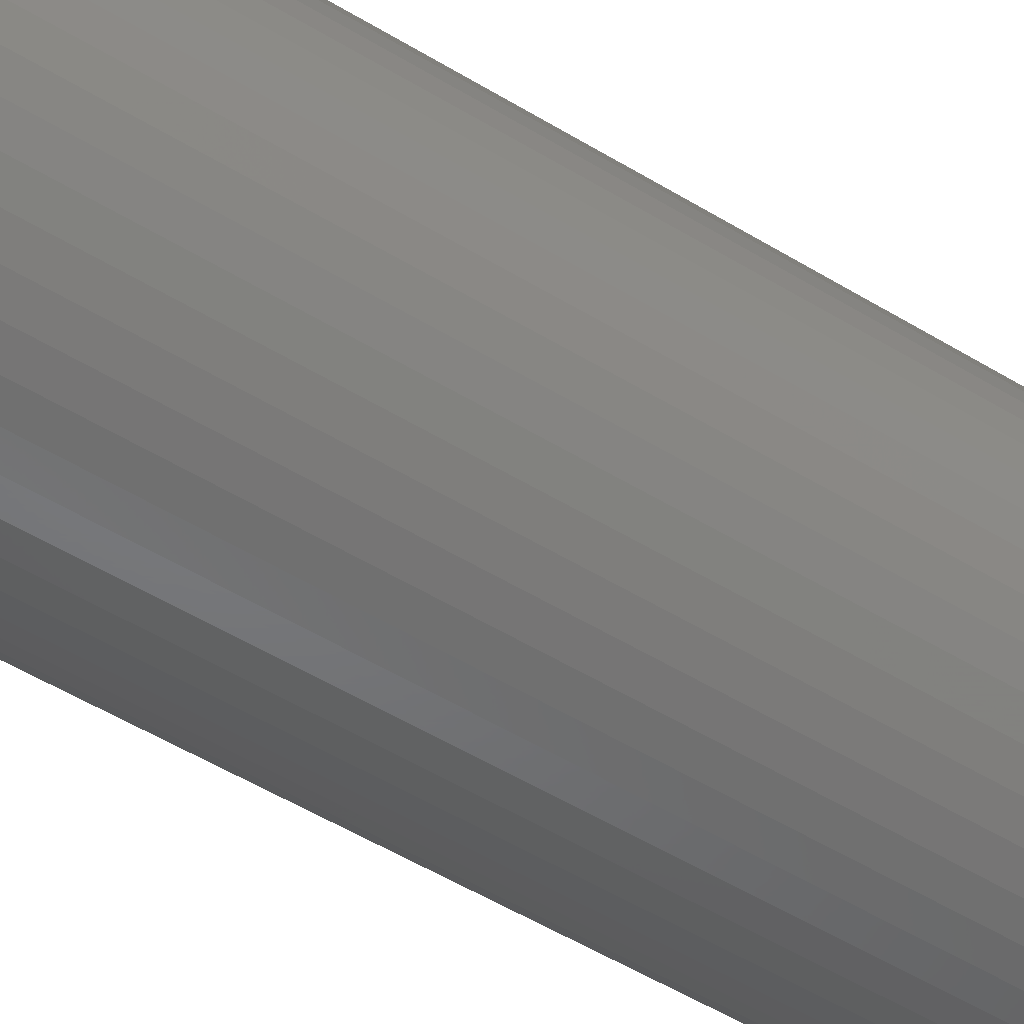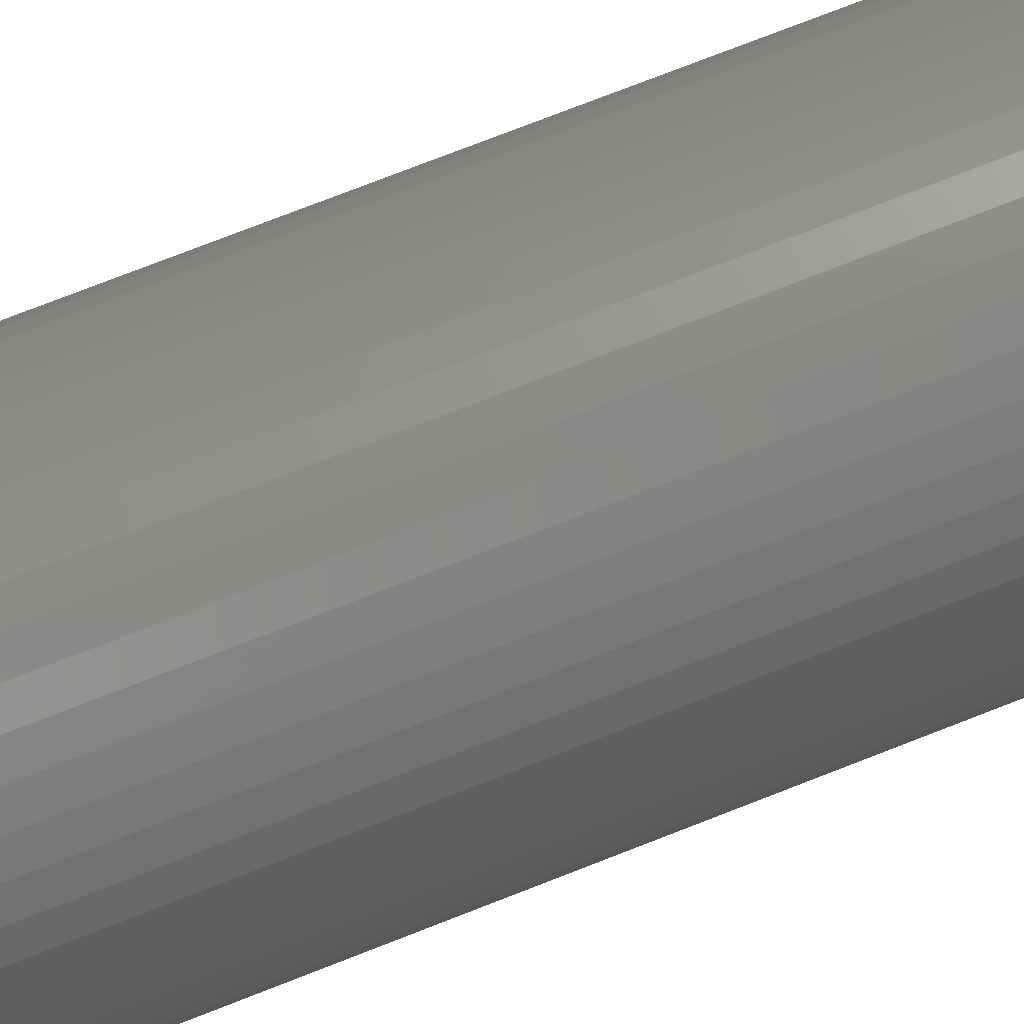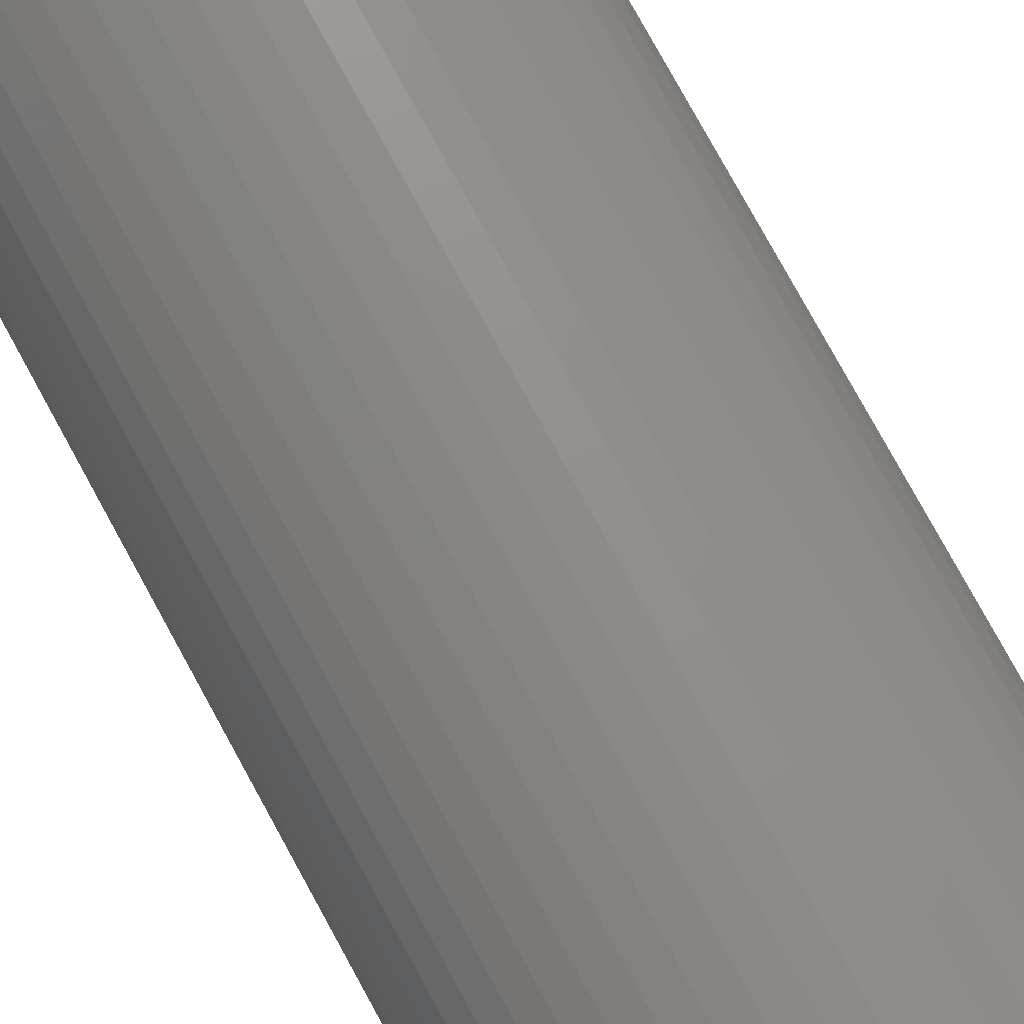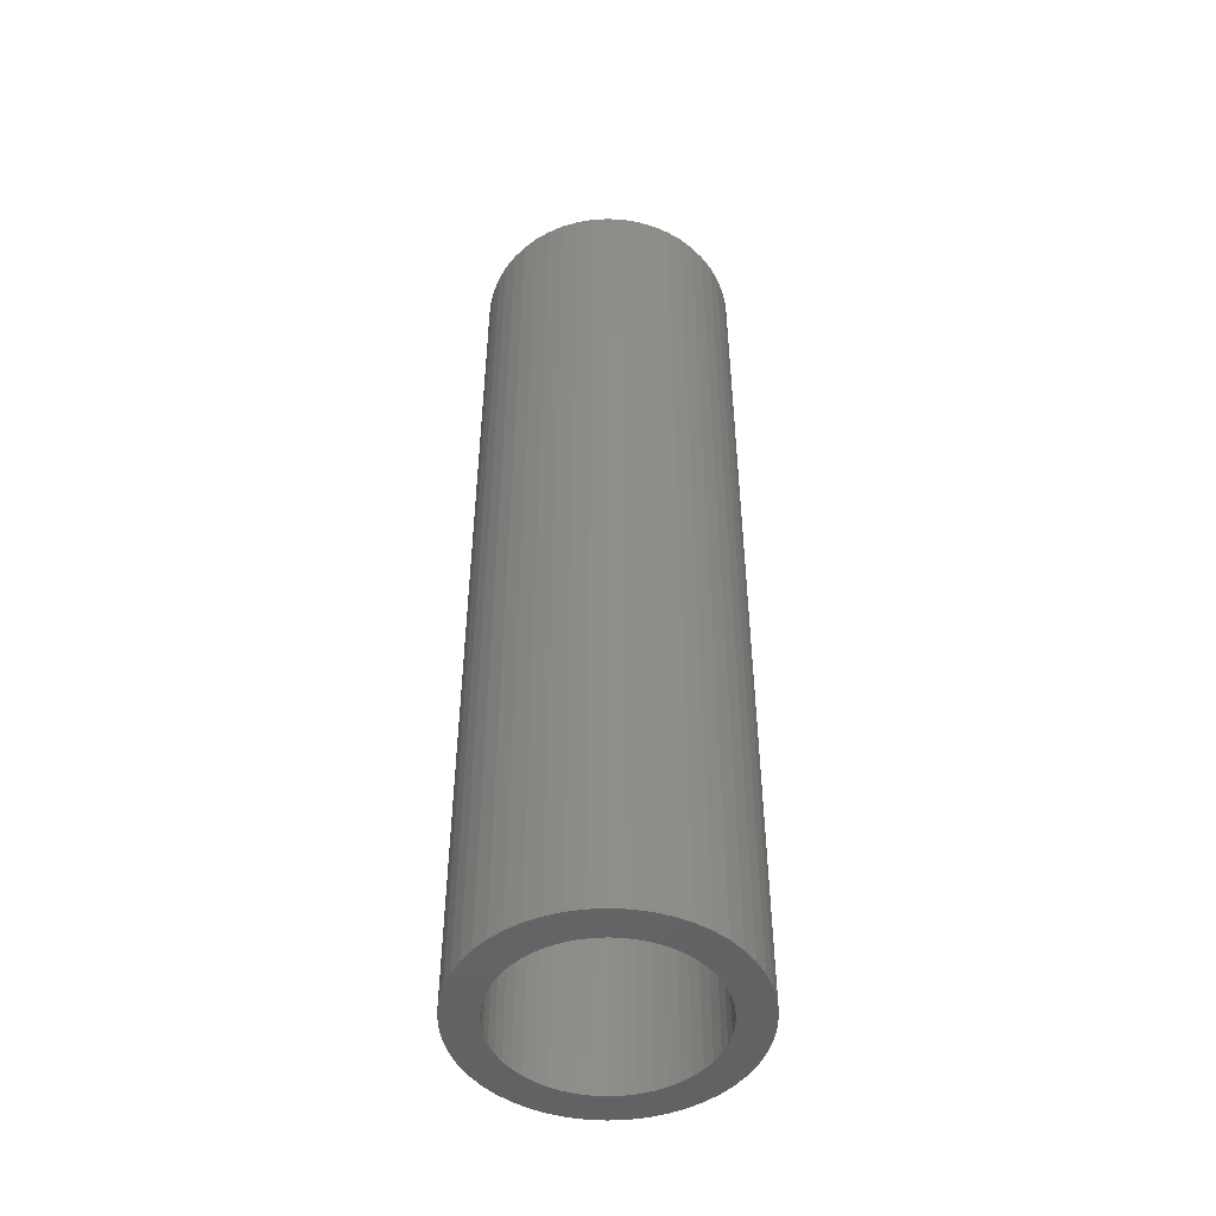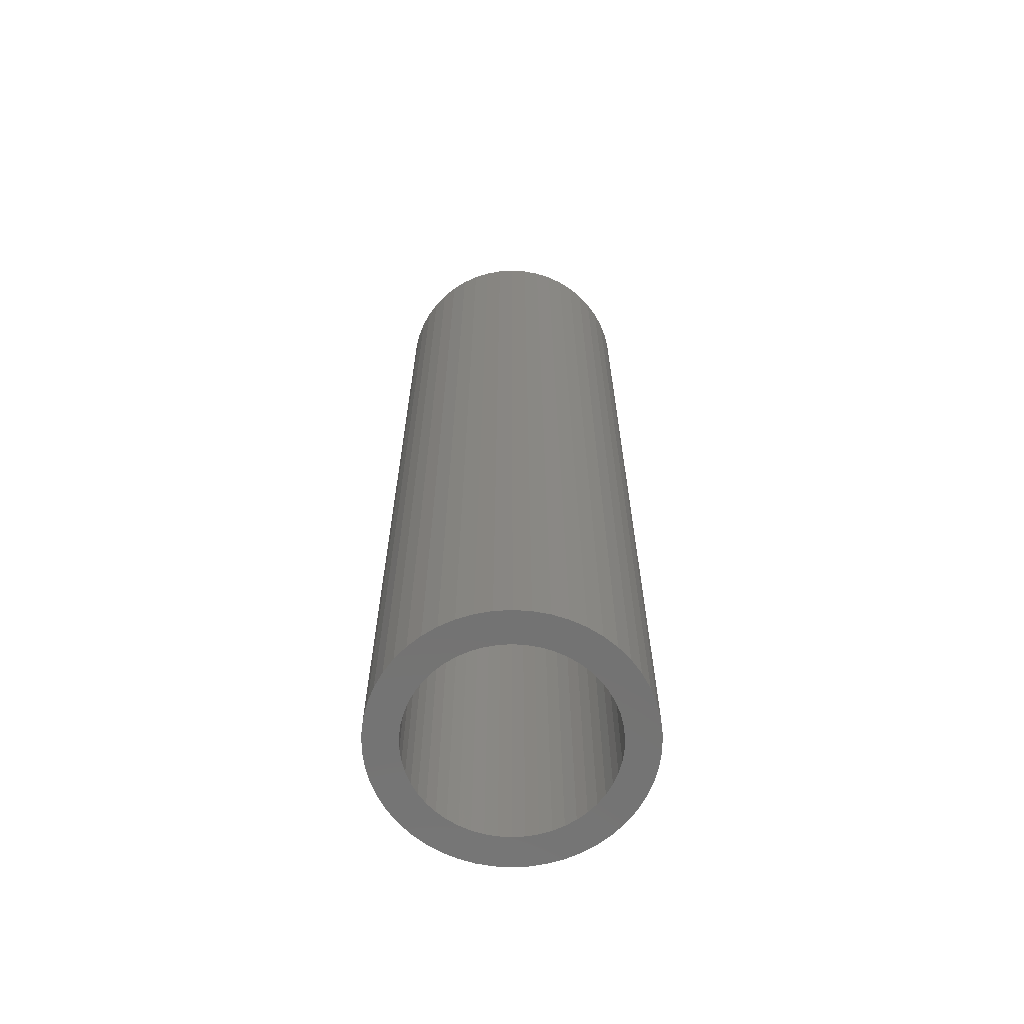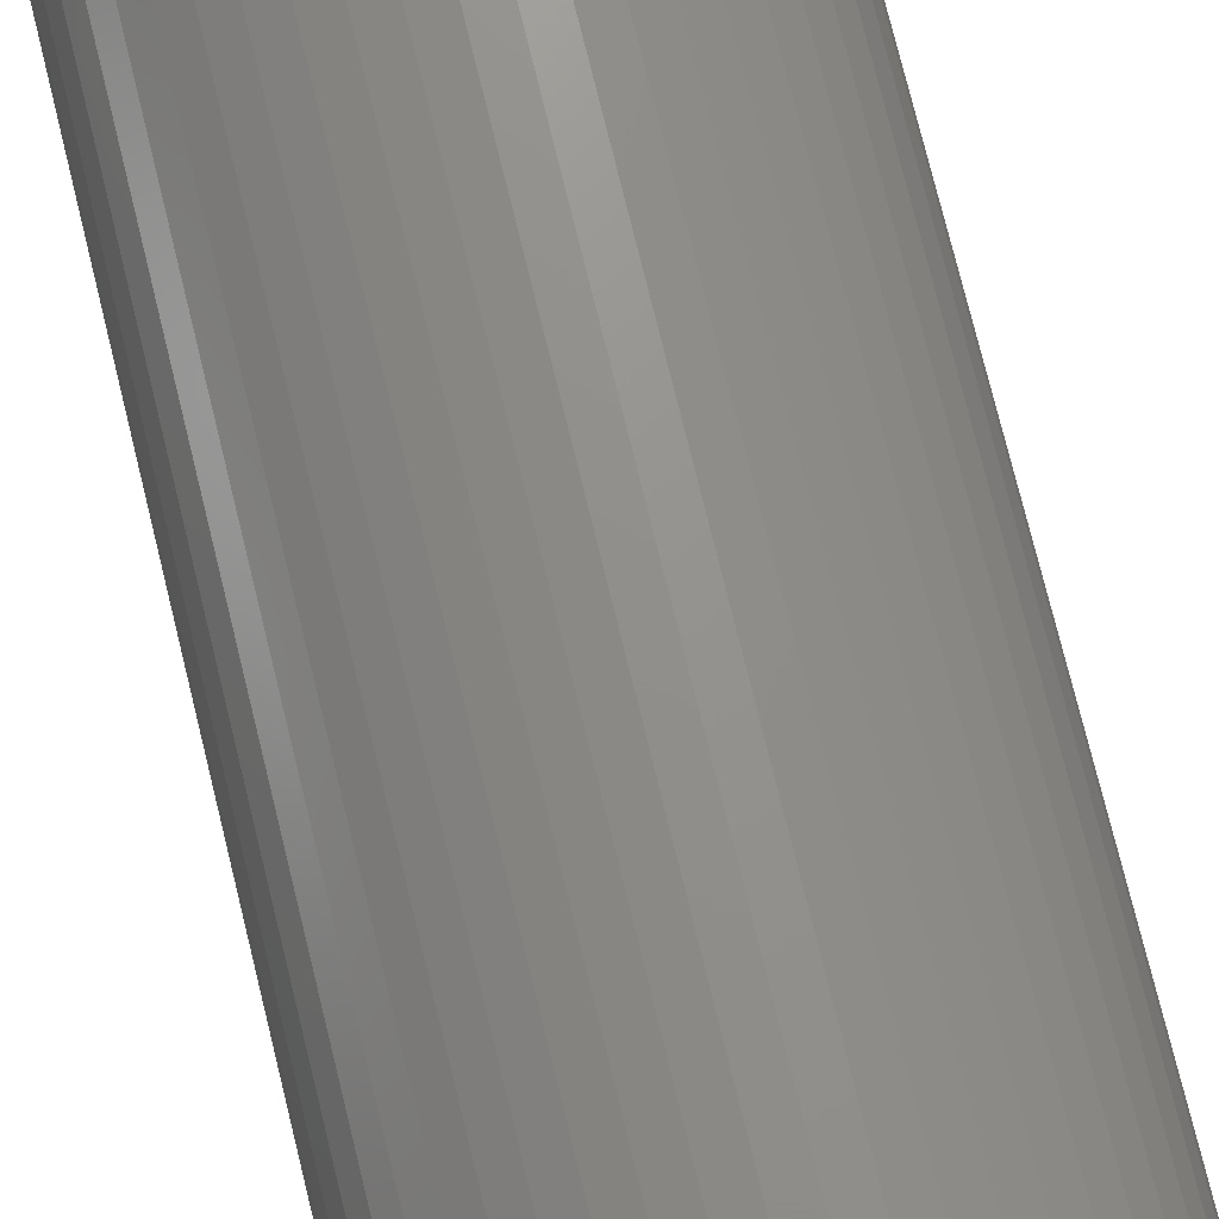
<metadata>
{"format":"stl","ext":"stl","renderer":"f3d","projection":"perspective","resolution":1024,"background":"white","views":[{"elev":-49.9,"azim":-124.3,"up":"+Y"},{"elev":75.1,"azim":68.6,"up":"+Y"},{"elev":76.0,"azim":151.5,"up":"+Y"},{"elev":-48.5,"azim":53.9,"up":"+Z"},{"elev":-65.1,"azim":-90.2,"up":"+Z"},{"elev":72.8,"azim":166.4,"up":"+Y"}]}
</metadata>
<code>
# stl→obj: 200 verts, 400 faces
v 7 0 25.5
v 6.945 0.8773 -25.5
v 6.945 0.8773 25.5
v 7 0 -25.5
v -7 0 -25.5
v -6.945 0.8773 25.5
v -6.945 0.8773 -25.5
v -7 0 25.5
v 0.4395 6.986 -25.5
v -0.4395 6.986 25.5
v 0.4395 6.986 25.5
v -0.4395 6.986 -25.5
v -0.4395 -6.986 -25.5
v 0.4395 -6.986 25.5
v -0.4395 -6.986 25.5
v 0.4395 -6.986 -25.5
v 5.103 4.792 -25.5
v 4.462 5.394 25.5
v 5.103 4.792 25.5
v 4.462 5.394 -25.5
v -4.462 5.394 -25.5
v -5.103 4.792 25.5
v -4.462 5.394 25.5
v -5.103 4.792 -25.5
v -2.163 6.657 -25.5
v -2.98 6.334 25.5
v -2.163 6.657 25.5
v -2.98 6.334 -25.5
v 6.508 2.577 25.5
v 6.134 3.372 -25.5
v 6.134 3.372 25.5
v 6.508 2.577 -25.5
v 6.78 1.741 -25.5
v 6.78 1.741 25.5
v 2.98 6.334 -25.5
v 2.163 6.657 25.5
v 2.98 6.334 25.5
v 2.163 6.657 -25.5
v 3.751 5.91 -25.5
v 3.751 5.91 25.5
v -6.508 2.577 -25.5
v -6.134 3.372 25.5
v -6.134 3.372 -25.5
v -6.508 2.577 25.5
v -6.78 1.741 -25.5
v -6.78 1.741 25.5
v -1.312 6.876 -25.5
v -1.312 6.876 25.5
v 1.312 -6.876 25.5
v 1.312 -6.876 -25.5
v 5.663 4.114 25.5
v 5.663 4.114 -25.5
v 1.312 6.876 25.5
v 1.312 6.876 -25.5
v -5.663 4.114 25.5
v -5.663 4.114 -25.5
v 5.25 0 25.5
v 5.209 0.658 25.5
v 6.945 -0.8773 25.5
v 5.085 1.306 25.5
v 5.209 -0.658 25.5
v 4.881 1.933 25.5
v 6.78 -1.741 25.5
v 4.601 2.529 25.5
v 5.085 -1.306 25.5
v 6.508 -2.577 25.5
v 4.247 3.086 25.5
v 3.827 3.594 25.5
v 3.346 4.045 25.5
v 2.813 4.433 25.5
v 2.235 4.75 25.5
v 1.622 4.993 25.5
v 0.9838 5.157 25.5
v 0.3296 5.24 25.5
v -0.3296 5.24 25.5
v -0.9838 5.157 25.5
v -1.622 4.993 25.5
v -2.235 4.75 25.5
v -2.813 4.433 25.5
v -3.751 5.91 25.5
v -3.346 4.045 25.5
v -3.827 3.594 25.5
v -4.247 3.086 25.5
v -4.601 2.529 25.5
v -4.881 1.933 25.5
v -5.085 1.306 25.5
v 4.881 -1.933 25.5
v 6.134 -3.372 25.5
v 4.601 -2.529 25.5
v 5.663 -4.114 25.5
v 4.247 -3.086 25.5
v 5.103 -4.792 25.5
v 3.827 -3.594 25.5
v 4.462 -5.394 25.5
v 3.346 -4.045 25.5
v 3.751 -5.91 25.5
v 2.813 -4.433 25.5
v 2.98 -6.334 25.5
v 2.235 -4.75 25.5
v 2.163 -6.657 25.5
v 1.622 -4.993 25.5
v 0.9838 -5.157 25.5
v 0.3296 -5.24 25.5
v -0.3296 -5.24 25.5
v -0.9838 -5.157 25.5
v -1.312 -6.876 25.5
v -1.622 -4.993 25.5
v -2.163 -6.657 25.5
v -2.235 -4.75 25.5
v -2.98 -6.334 25.5
v -2.813 -4.433 25.5
v -3.751 -5.91 25.5
v -3.346 -4.045 25.5
v -4.462 -5.394 25.5
v -3.827 -3.594 25.5
v -5.103 -4.792 25.5
v -4.247 -3.086 25.5
v -5.663 -4.114 25.5
v -4.601 -2.529 25.5
v -6.134 -3.372 25.5
v -4.881 -1.933 25.5
v -6.508 -2.577 25.5
v -5.085 -1.306 25.5
v -6.78 -1.741 25.5
v -5.209 -0.658 25.5
v -6.945 -0.8773 25.5
v -5.25 0 25.5
v -5.209 0.658 25.5
v -3.751 5.91 -25.5
v 6.945 -0.8773 -25.5
v 6.508 -2.577 -25.5
v 6.134 -3.372 -25.5
v -5.103 -4.792 -25.5
v -4.462 -5.394 -25.5
v -6.134 -3.372 -25.5
v -6.508 -2.577 -25.5
v -5.663 -4.114 -25.5
v 5.25 0 -25.5
v 5.209 -0.658 -25.5
v 6.78 -1.741 -25.5
v 5.085 -1.306 -25.5
v 5.209 0.658 -25.5
v 4.881 -1.933 -25.5
v 4.601 -2.529 -25.5
v 5.663 -4.114 -25.5
v 5.085 1.306 -25.5
v 4.247 -3.086 -25.5
v 5.103 -4.792 -25.5
v 3.827 -3.594 -25.5
v 4.462 -5.394 -25.5
v 3.346 -4.045 -25.5
v 3.751 -5.91 -25.5
v 2.813 -4.433 -25.5
v 2.98 -6.334 -25.5
v 2.235 -4.75 -25.5
v 2.163 -6.657 -25.5
v 1.622 -4.993 -25.5
v 0.9838 -5.157 -25.5
v 0.3296 -5.24 -25.5
v -0.3296 -5.24 -25.5
v -0.9838 -5.157 -25.5
v -1.312 -6.876 -25.5
v -1.622 -4.993 -25.5
v -2.163 -6.657 -25.5
v -2.235 -4.75 -25.5
v -2.98 -6.334 -25.5
v -2.813 -4.433 -25.5
v -3.751 -5.91 -25.5
v -3.346 -4.045 -25.5
v -3.827 -3.594 -25.5
v -4.247 -3.086 -25.5
v -4.601 -2.529 -25.5
v -4.881 -1.933 -25.5
v -5.085 -1.306 -25.5
v 4.881 1.933 -25.5
v 4.601 2.529 -25.5
v 4.247 3.086 -25.5
v 3.827 3.594 -25.5
v 3.346 4.045 -25.5
v 2.813 4.433 -25.5
v 2.235 4.75 -25.5
v 1.622 4.993 -25.5
v 0.9838 5.157 -25.5
v 0.3296 5.24 -25.5
v -0.3296 5.24 -25.5
v -0.9838 5.157 -25.5
v -1.622 4.993 -25.5
v -2.235 4.75 -25.5
v -2.813 4.433 -25.5
v -3.346 4.045 -25.5
v -3.827 3.594 -25.5
v -4.247 3.086 -25.5
v -4.601 2.529 -25.5
v -4.881 1.933 -25.5
v -5.085 1.306 -25.5
v -5.209 0.658 -25.5
v -5.25 0 -25.5
v -6.78 -1.741 -25.5
v -5.209 -0.658 -25.5
v -6.945 -0.8773 -25.5
f 1 2 3
f 2 1 4
f 5 6 7
f 6 5 8
f 9 10 11
f 10 9 12
f 13 14 15
f 14 13 16
f 17 18 19
f 18 17 20
f 21 22 23
f 22 21 24
f 25 26 27
f 26 25 28
f 29 30 31
f 30 29 32
f 3 33 34
f 33 3 2
f 35 36 37
f 36 35 38
f 39 37 40
f 37 39 35
f 41 42 43
f 42 41 44
f 45 44 41
f 44 45 46
f 47 27 48
f 27 47 25
f 16 49 14
f 49 16 50
f 34 32 29
f 32 34 33
f 51 17 19
f 17 51 52
f 31 52 51
f 52 31 30
f 38 53 36
f 53 38 54
f 54 11 53
f 11 54 9
f 20 40 18
f 40 20 39
f 43 55 56
f 55 43 42
f 56 22 24
f 22 56 55
f 7 46 45
f 46 7 6
f 57 1 3
f 58 3 34
f 1 57 59
f 60 34 29
f 61 59 57
f 62 29 31
f 59 61 63
f 64 31 51
f 65 63 61
f 63 65 66
f 3 58 57
f 67 51 19
f 34 60 58
f 29 62 60
f 31 64 62
f 68 19 18
f 51 67 64
f 19 68 67
f 69 18 40
f 18 69 68
f 70 40 37
f 40 70 69
f 37 71 70
f 36 71 37
f 36 72 71
f 53 72 36
f 53 73 72
f 11 73 53
f 11 74 73
f 11 75 74
f 10 75 11
f 10 76 75
f 48 76 10
f 48 77 76
f 27 77 48
f 27 78 77
f 26 78 27
f 78 26 79
f 80 79 26
f 79 80 81
f 23 81 80
f 81 23 82
f 22 82 23
f 82 22 83
f 55 83 22
f 83 55 84
f 42 84 55
f 84 42 85
f 44 85 42
f 85 44 86
f 87 66 65
f 66 87 88
f 89 88 87
f 88 89 90
f 91 90 89
f 90 91 92
f 93 92 91
f 92 93 94
f 95 94 93
f 94 95 96
f 97 96 95
f 96 97 98
f 99 98 97
f 99 100 98
f 101 100 99
f 101 49 100
f 102 49 101
f 102 14 49
f 103 14 102
f 104 14 103
f 104 15 14
f 105 15 104
f 105 106 15
f 107 106 105
f 107 108 106
f 109 108 107
f 110 109 111
f 109 110 108
f 112 111 113
f 111 112 110
f 114 113 115
f 116 115 117
f 113 114 112
f 118 117 119
f 120 119 121
f 122 121 123
f 115 116 114
f 124 123 125
f 126 125 127
f 46 86 44
f 117 118 116
f 86 46 128
f 119 120 118
f 6 128 46
f 121 122 120
f 128 6 127
f 123 124 122
f 8 127 6
f 125 126 124
f 127 8 126
f 28 80 26
f 80 28 129
f 129 23 80
f 23 129 21
f 12 48 10
f 48 12 47
f 59 4 1
f 4 59 130
f 88 131 66
f 131 88 132
f 133 114 116
f 114 133 134
f 135 122 136
f 122 135 120
f 137 120 135
f 120 137 118
f 138 4 130
f 139 130 140
f 4 138 2
f 141 140 131
f 142 2 138
f 143 131 132
f 2 142 33
f 144 132 145
f 146 33 142
f 33 146 32
f 130 139 138
f 147 145 148
f 140 141 139
f 131 143 141
f 132 144 143
f 149 148 150
f 145 147 144
f 148 149 147
f 151 150 152
f 150 151 149
f 153 152 154
f 152 153 151
f 154 155 153
f 156 155 154
f 156 157 155
f 50 157 156
f 50 158 157
f 16 158 50
f 16 159 158
f 16 160 159
f 13 160 16
f 13 161 160
f 162 161 13
f 162 163 161
f 164 163 162
f 164 165 163
f 166 165 164
f 165 166 167
f 168 167 166
f 167 168 169
f 134 169 168
f 169 134 170
f 133 170 134
f 170 133 171
f 137 171 133
f 171 137 172
f 135 172 137
f 172 135 173
f 136 173 135
f 173 136 174
f 175 32 146
f 32 175 30
f 176 30 175
f 30 176 52
f 177 52 176
f 52 177 17
f 178 17 177
f 17 178 20
f 179 20 178
f 20 179 39
f 180 39 179
f 39 180 35
f 181 35 180
f 181 38 35
f 182 38 181
f 182 54 38
f 183 54 182
f 183 9 54
f 184 9 183
f 185 9 184
f 185 12 9
f 186 12 185
f 186 47 12
f 187 47 186
f 187 25 47
f 188 25 187
f 28 188 189
f 188 28 25
f 129 189 190
f 189 129 28
f 21 190 191
f 24 191 192
f 190 21 129
f 56 192 193
f 43 193 194
f 41 194 195
f 191 24 21
f 45 195 196
f 7 196 197
f 198 174 136
f 192 56 24
f 174 198 199
f 193 43 56
f 200 199 198
f 194 41 43
f 199 200 197
f 195 45 41
f 5 197 200
f 196 7 45
f 197 5 7
f 154 96 98
f 96 154 152
f 66 140 63
f 140 66 131
f 133 118 137
f 118 133 116
f 136 124 198
f 124 136 122
f 150 92 94
f 92 150 148
f 156 98 100
f 98 156 154
f 50 100 49
f 100 50 156
f 63 130 59
f 130 63 140
f 90 132 88
f 132 90 145
f 92 145 90
f 145 92 148
f 162 15 106
f 15 162 13
f 166 108 110
f 108 166 164
f 164 106 108
f 106 164 162
f 198 126 200
f 126 198 124
f 200 8 5
f 8 200 126
f 152 94 96
f 94 152 150
f 168 110 112
f 110 168 166
f 134 112 114
f 112 134 168
f 176 67 177
f 67 176 64
f 182 71 72
f 71 182 181
f 188 77 78
f 77 188 187
f 85 193 84
f 193 85 194
f 141 61 139
f 61 141 65
f 179 68 69
f 68 179 178
f 185 74 75
f 74 185 184
f 181 70 71
f 70 181 180
f 127 196 128
f 196 127 197
f 83 191 82
f 191 83 192
f 189 78 79
f 78 189 188
f 187 76 77
f 76 187 186
f 138 58 142
f 58 138 57
f 169 115 113
f 115 169 170
f 119 173 121
f 173 119 172
f 153 99 97
f 99 153 155
f 177 68 178
f 68 177 67
f 183 72 73
f 72 183 182
f 184 73 74
f 73 184 183
f 180 69 70
f 69 180 179
f 86 194 85
f 194 86 195
f 128 195 86
f 195 128 196
f 84 192 83
f 192 84 193
f 186 75 76
f 75 186 185
f 190 79 81
f 79 190 189
f 191 81 82
f 81 191 190
f 139 57 138
f 57 139 61
f 149 91 147
f 91 149 93
f 125 197 127
f 197 125 199
f 117 172 119
f 172 117 171
f 158 103 102
f 103 158 159
f 151 97 95
f 97 151 153
f 175 64 176
f 64 175 62
f 146 62 175
f 62 146 60
f 142 60 146
f 60 142 58
f 144 87 143
f 87 144 89
f 143 65 141
f 65 143 87
f 147 89 144
f 89 147 91
f 121 174 123
f 174 121 173
f 123 199 125
f 199 123 174
f 115 171 117
f 171 115 170
f 155 101 99
f 101 155 157
f 157 102 101
f 102 157 158
f 149 95 93
f 95 149 151
f 165 111 109
f 111 165 167
f 159 104 103
f 104 159 160
f 167 113 111
f 113 167 169
f 163 109 107
f 109 163 165
f 161 107 105
f 107 161 163
f 160 105 104
f 105 160 161

</code>
